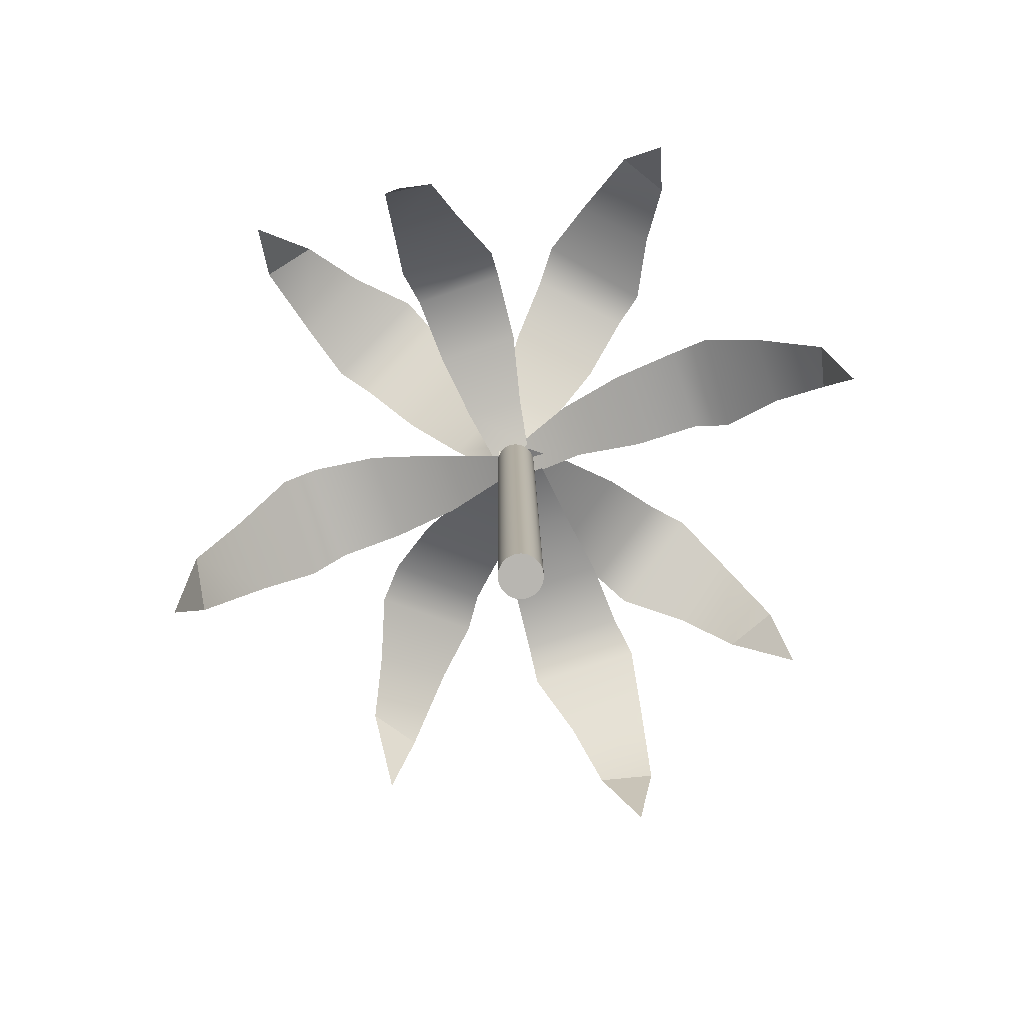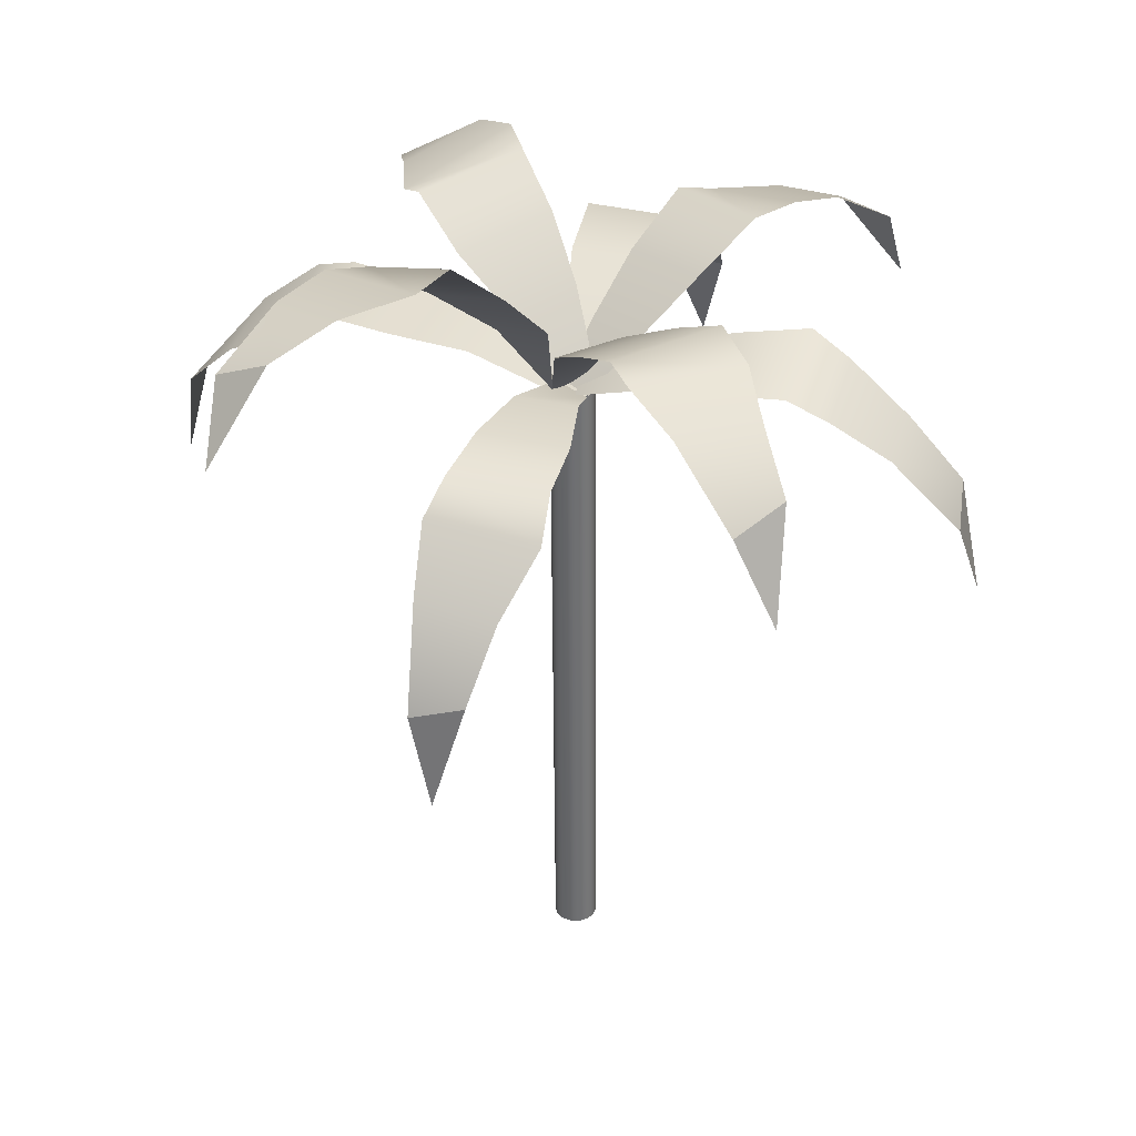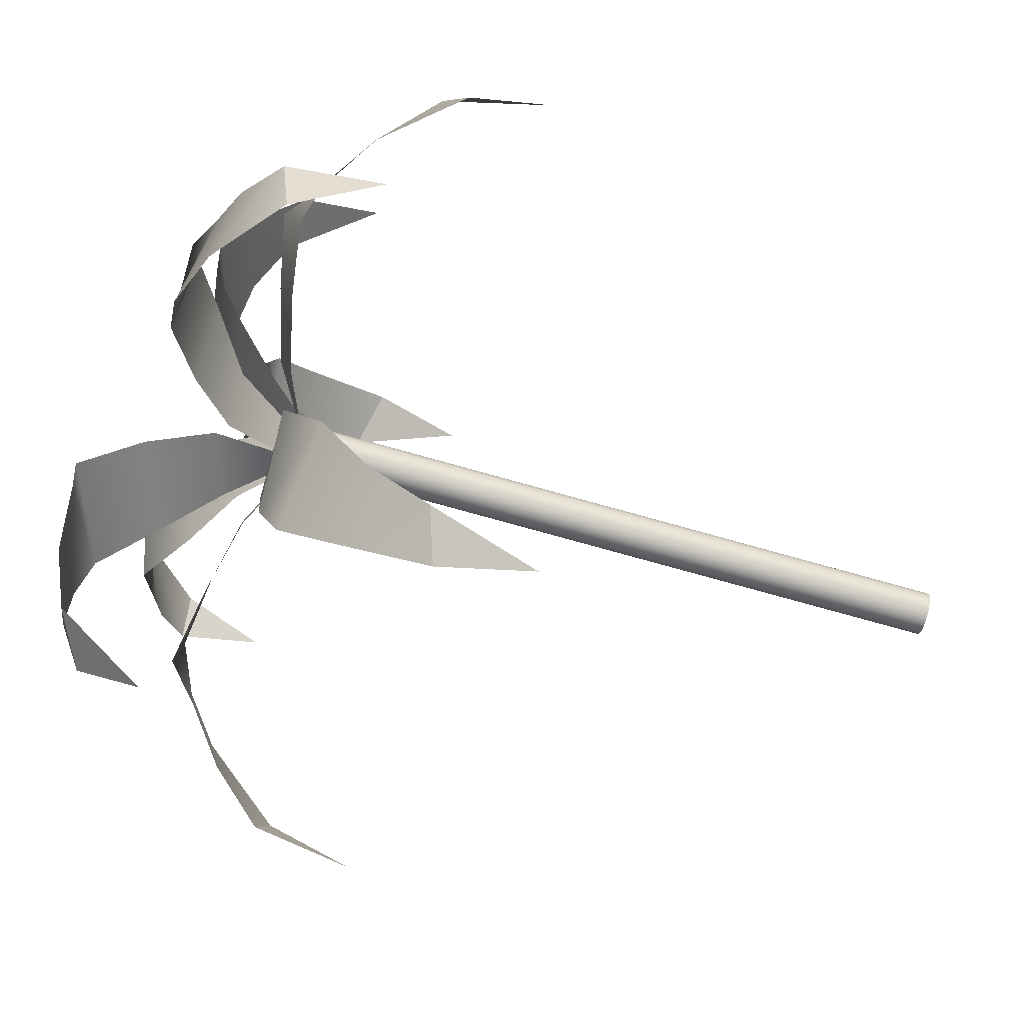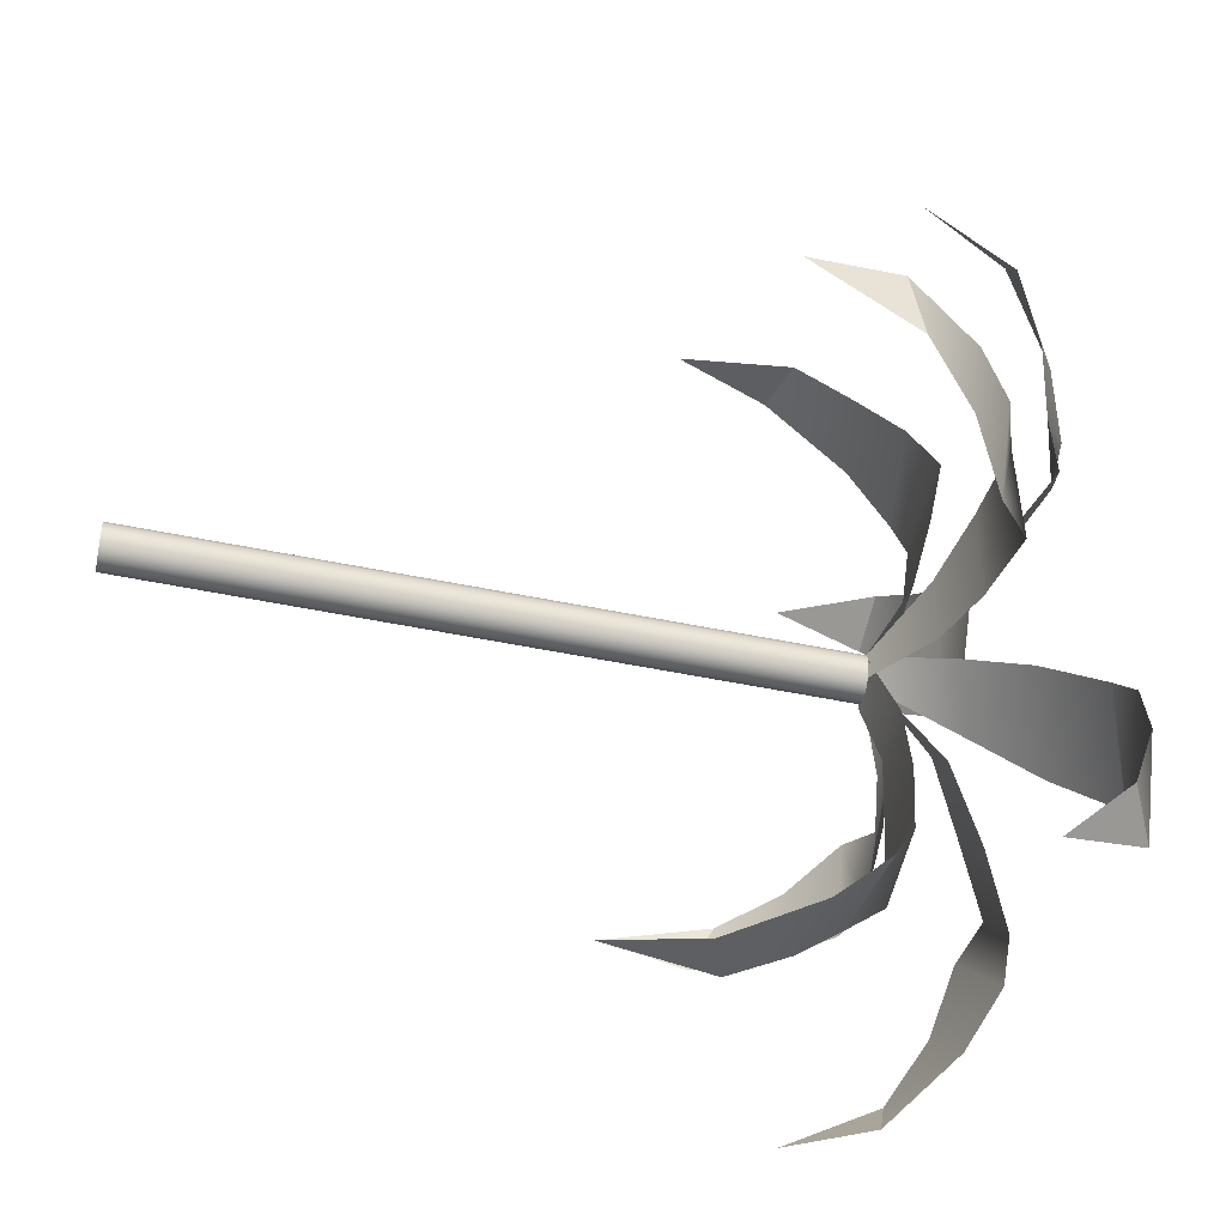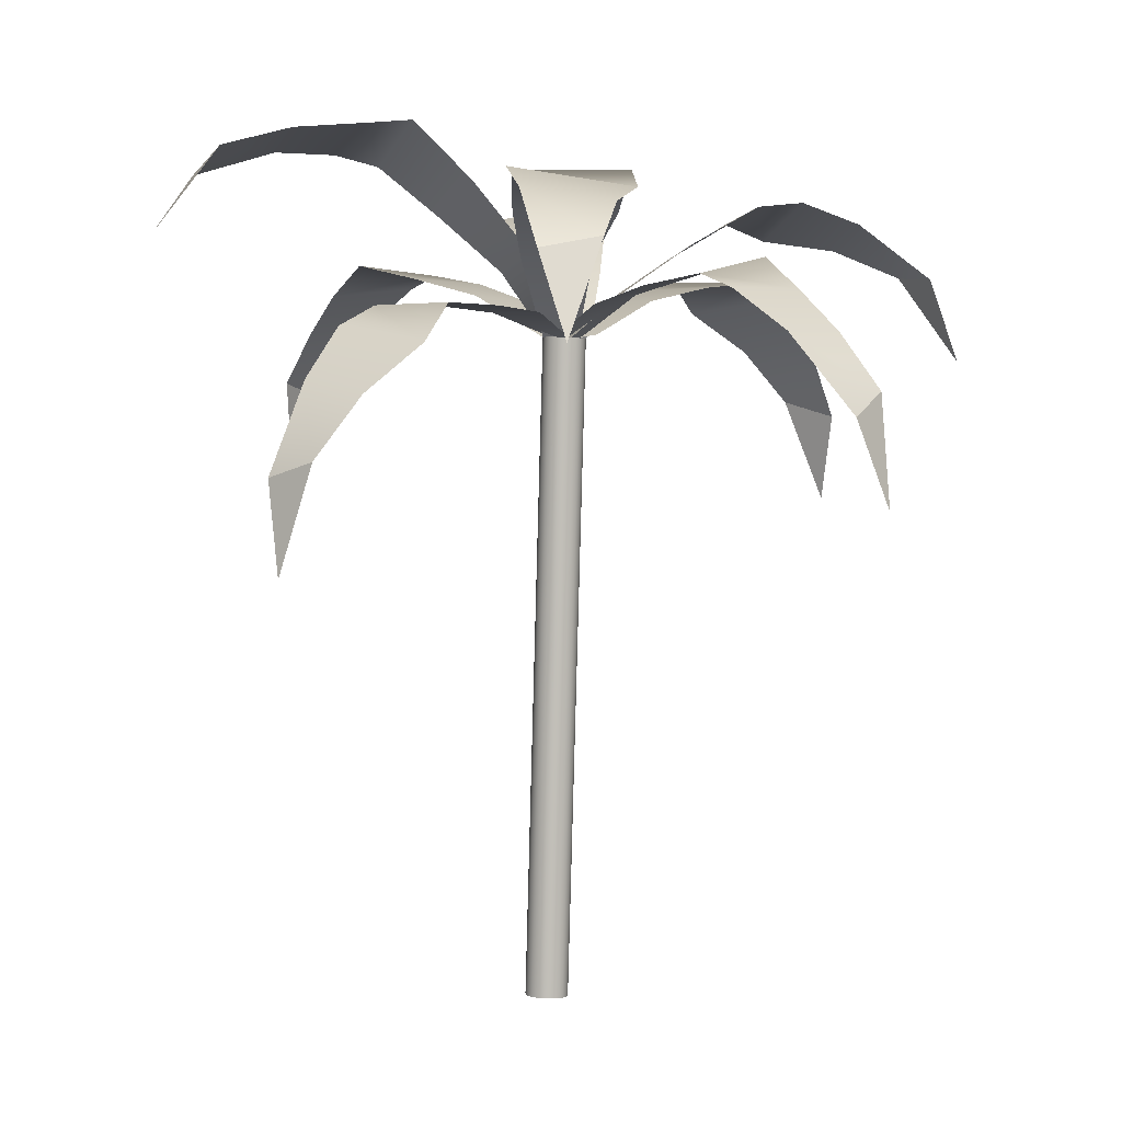
<metadata>
{"format":"obj","ext":"obj","renderer":"f3d","projection":"perspective","resolution":1024,"background":"white","views":[{"elev":-75.1,"azim":-139.3,"up":"+Y"},{"elev":40.1,"azim":-139.5,"up":"+Y"},{"elev":-60.3,"azim":-108.8,"up":"+Z"},{"elev":-69.5,"azim":75.0,"up":"+Z"},{"elev":8.2,"azim":-115.2,"up":"+Y"}]}
</metadata>
<code>
v 187.9 199.5 92.09
v 189.1 203.6 90.88
v 189 205.8 88.77
v 189 207.5 86.26
v 188.5 208.9 85.05
v 187.1 208.6 82.49
v 185.4 208.3 80.1
v 183.2 207 77.79
v 187.1 203.1 92.04
v 185.9 206.5 90.08
v 184.8 208.3 88.32
v 184.5 209 86.7
v 183.5 208.9 83.99
v 182.8 208.4 81.15
v 181.9 207.2 78.32
v 177.4 199.1 63.56
v 176.7 203.4 64.64
v 177 205.7 66.68
v 177.1 207.5 69.12
v 177.8 208.8 70.31
v 179.1 208.6 72.89
v 180.7 208.2 75.32
v 181.7 207.2 76.97
v 178.4 202.7 63.59
v 179.8 206.1 65.51
v 180.9 207.9 67.26
v 181.3 208.6 68.85
v 182.3 208.5 71.56
v 183 208.1 74.39
v 183.5 207 77.37
v 197.6 200.3 71.31
v 196.4 204.6 70.67
v 194.3 206.8 71.01
v 191.8 208.4 71.12
v 190.6 209.7 71.8
v 188 209.3 73.09
v 185.6 208.6 74.81
v 183.1 207.1 76.53
v 197.6 203.7 72.61
v 195.6 206.9 74.17
v 193.8 208.6 75.4
v 192.2 209.2 75.8
v 189.5 208.9 76.72
v 186.7 208.3 77.35
v 183.5 207 77.48
v 168.1 201.6 83.09
v 169.5 205.7 83.52
v 171.7 207.8 83.07
v 174.2 209.2 82.84
v 175.5 210.4 82.15
v 178.1 209.7 80.89
v 180.4 208.8 79.26
v 183 207 78.01
v 168.4 205 81.83
v 170.5 207.9 80.26
v 172.4 209.4 79.04
v 174 209.9 78.6
v 176.7 209.3 77.67
v 179.5 208.5 77.01
v 182.1 207.2 76.75
v 185.2 211.2 61.5
v 184.5 214.5 64
v 183.9 215.1 66.65
v 182.7 215.3 69.27
v 182.8 215.4 71
v 182.3 213.2 73.21
v 182.2 210.7 75.39
v 182.8 207.4 76.25
v 186.6 213.3 63.58
v 187.2 214.2 67.05
v 187.4 214.1 69.58
v 186.8 213.7 71.19
v 186 211.7 73.44
v 184.8 209.6 75.54
v 183.5 207 77.41
v 178.8 205.9 92.9
v 181 209.2 91.42
v 182.2 210.3 89.11
v 183.8 210.7 86.72
v 184.1 211.4 85.11
v 184.2 209.9 82.45
v 183.8 208.4 79.73
v 183.4 207 77.41
v 178.6 209.2 91.43
v 179 211.4 88.35
v 179.3 212.3 85.93
v 179.9 212.1 84.3
v 180.4 210.7 81.69
v 181.1 209 79.21
v 181.8 207.1 77.14
v 168.2 207.9 70.53
v 169.5 211.4 72.55
v 171.7 212.5 74.09
v 173.8 213 75.97
v 175.4 213.6 76.5
v 177.9 211.9 77.2
v 180.5 210.2 77.44
v 182.7 207.2 77.9
v 169.9 211 70.25
v 173 213 70.99
v 175.5 213.7 71.56
v 176.9 213.5 72.45
v 179.3 212 73.54
v 181.5 210.2 74.87
v 183.1 207.1 76.53
v 197.3 205.5 85.17
v 196.5 208.9 82.81
v 194.6 210.2 81.05
v 192.6 210.7 79
v 191.2 211.5 78.31
v 188.6 210.2 77.58
v 185.8 208.9 77.29
v 183.3 207 76.88
v 195.9 208.9 85.09
v 193.1 211.3 83.99
v 190.9 212.4 83.2
v 189.4 212.3 82.23
v 187 211.1 81.1
v 184.6 209.5 79.77
v 182.6 207.5 78.36
v 180.7 181.3 75.16
v 180.5 181.3 75.36
v 180.4 181.3 75.61
v 180.4 181.3 75.87
v 180.4 181.3 76.13
v 180.6 181.2 76.35
v 180.8 181.2 76.53
v 181 181.2 76.63
v 181.3 181.2 76.65
v 181.5 181.1 76.59
v 181.8 181.1 76.45
v 181.9 181.1 76.25
v 182 181.1 76
v 182.1 181.2 75.74
v 182 181.2 75.48
v 181.9 181.2 75.26
v 181.7 181.2 75.09
v 181.4 181.3 74.98
v 181.2 181.3 74.96
v 180.9 181.3 75.02
v 182.1 207.2 76.62
v 182 207.2 76.82
v 181.9 207.1 77.07
v 181.8 207.1 77.33
v 181.9 207.1 77.59
v 182 207.1 77.81
v 182.2 207 77.99
v 182.5 207 78.09
v 182.7 207 78.11
v 183 207 78.05
v 183.2 207 77.91
v 183.4 207 77.71
v 183.5 207 77.46
v 183.5 207 77.2
v 183.5 207 76.94
v 183.3 207.1 76.72
v 183.1 207.1 76.55
v 182.9 207.1 76.44
v 182.6 207.1 76.42
v 182.4 207.2 76.49
v 181.2 181.2 75.81
v 182.7 207.1 77.27
v 187.9 199.5 92.09
v 189.1 203.6 90.88
v 189 205.8 88.77
v 189 207.5 86.26
v 188.5 208.9 85.05
v 187.1 208.6 82.49
v 185.4 208.3 80.1
v 183.2 207 77.79
v 187.1 203.1 92.04
v 185.9 206.5 90.08
v 184.8 208.3 88.32
v 184.5 209 86.7
v 183.5 208.9 83.99
v 182.8 208.4 81.15
v 181.9 207.2 78.32
v 177.4 199.1 63.56
v 176.7 203.4 64.64
v 177 205.7 66.68
v 177.1 207.5 69.12
v 177.8 208.8 70.31
v 179.1 208.6 72.89
v 180.7 208.2 75.32
v 181.7 207.2 76.97
v 178.4 202.7 63.59
v 179.8 206.1 65.51
v 180.9 207.9 67.26
v 181.3 208.6 68.85
v 182.3 208.5 71.56
v 183 208.1 74.39
v 183.5 207 77.37
v 197.6 200.3 71.31
v 196.4 204.6 70.67
v 194.3 206.8 71.01
v 191.8 208.4 71.12
v 190.6 209.7 71.8
v 188 209.3 73.09
v 185.6 208.6 74.81
v 183.1 207.1 76.53
v 197.6 203.7 72.61
v 195.6 206.9 74.17
v 193.8 208.6 75.4
v 192.2 209.2 75.8
v 189.5 208.9 76.72
v 186.7 208.3 77.35
v 183.5 207 77.48
v 168.1 201.6 83.09
v 169.5 205.7 83.52
v 171.7 207.8 83.07
v 174.2 209.2 82.84
v 175.5 210.4 82.15
v 178.1 209.7 80.89
v 180.4 208.8 79.26
v 183 207 78.01
v 168.4 205 81.83
v 170.5 207.9 80.26
v 172.4 209.4 79.04
v 174 209.9 78.6
v 176.7 209.3 77.67
v 179.5 208.5 77.01
v 182.1 207.2 76.75
v 185.2 211.2 61.5
v 184.5 214.5 64
v 183.9 215.1 66.65
v 182.7 215.3 69.27
v 182.8 215.4 71
v 182.3 213.2 73.21
v 182.2 210.7 75.39
v 182.8 207.4 76.25
v 186.6 213.3 63.58
v 187.2 214.2 67.05
v 187.4 214.1 69.58
v 186.8 213.7 71.19
v 186 211.7 73.44
v 184.8 209.6 75.54
v 183.5 207 77.41
v 178.8 205.9 92.9
v 181 209.2 91.42
v 182.2 210.3 89.11
v 183.8 210.7 86.72
v 184.1 211.4 85.11
v 184.2 209.9 82.45
v 183.8 208.4 79.73
v 183.4 207 77.41
v 178.6 209.2 91.43
v 179 211.4 88.35
v 179.3 212.3 85.93
v 179.9 212.1 84.3
v 180.4 210.7 81.69
v 181.1 209 79.21
v 181.8 207.1 77.14
v 168.2 207.9 70.53
v 169.5 211.4 72.55
v 171.7 212.5 74.09
v 173.8 213 75.97
v 175.4 213.6 76.5
v 177.9 211.9 77.2
v 180.5 210.2 77.44
v 182.7 207.2 77.9
v 169.9 211 70.25
v 173 213 70.99
v 175.5 213.7 71.56
v 176.9 213.5 72.45
v 179.3 212 73.54
v 181.5 210.2 74.87
v 183.1 207.1 76.53
v 197.3 205.5 85.17
v 196.5 208.9 82.81
v 194.6 210.2 81.05
v 192.6 210.7 79
v 191.2 211.5 78.31
v 188.6 210.2 77.58
v 185.8 208.9 77.29
v 183.3 207 76.88
v 195.9 208.9 85.09
v 193.1 211.3 83.99
v 190.9 212.4 83.2
v 189.4 212.3 82.23
v 187 211.1 81.1
v 184.6 209.5 79.77
v 182.6 207.5 78.36
v 180.7 181.3 75.16
v 180.5 181.3 75.36
v 180.4 181.3 75.61
v 180.4 181.3 75.87
v 180.4 181.3 76.13
v 180.6 181.2 76.35
v 180.8 181.2 76.53
v 181 181.2 76.63
v 181.3 181.2 76.65
v 181.5 181.1 76.59
v 181.8 181.1 76.45
v 181.9 181.1 76.25
v 182 181.1 76
v 182.1 181.2 75.74
v 182 181.2 75.48
v 181.9 181.2 75.26
v 181.7 181.2 75.09
v 181.4 181.3 74.98
v 181.2 181.3 74.96
v 180.9 181.3 75.02
v 182.1 207.2 76.62
v 182 207.2 76.82
v 181.9 207.1 77.07
v 181.8 207.1 77.33
v 181.9 207.1 77.59
v 182 207.1 77.81
v 182.2 207 77.99
v 182.5 207 78.09
v 182.7 207 78.11
v 183 207 78.05
v 183.2 207 77.91
v 183.4 207 77.71
v 183.5 207 77.46
v 183.5 207 77.2
v 183.5 207 76.94
v 183.3 207.1 76.72
v 183.1 207.1 76.55
v 182.9 207.1 76.44
v 182.6 207.1 76.42
v 182.4 207.2 76.49
v 181.2 181.2 75.81
v 182.7 207.1 77.27
f 1 2 9
f 3 10 2
f 2 10 9
f 4 11 3
f 3 11 10
f 5 12 4
f 4 12 11
f 5 6 12
f 12 6 13
f 6 7 13
f 13 7 14
f 7 8 14
f 14 8 15
f 16 17 24
f 18 25 17
f 17 25 24
f 19 26 18
f 18 26 25
f 20 27 19
f 19 27 26
f 20 21 27
f 27 21 28
f 21 22 28
f 28 22 29
f 22 23 29
f 29 23 30
f 31 32 39
f 33 40 32
f 32 40 39
f 34 41 33
f 33 41 40
f 35 42 34
f 34 42 41
f 35 36 42
f 42 36 43
f 36 37 43
f 43 37 44
f 38 45 37
f 37 45 44
f 46 47 54
f 48 55 47
f 47 55 54
f 49 56 48
f 48 56 55
f 50 57 49
f 49 57 56
f 50 51 57
f 57 51 58
f 51 52 58
f 58 52 59
f 53 60 52
f 52 60 59
f 61 62 69
f 63 70 62
f 62 70 69
f 64 71 63
f 63 71 70
f 65 72 64
f 64 72 71
f 65 66 72
f 72 66 73
f 66 67 73
f 73 67 74
f 67 68 74
f 74 68 75
f 76 77 84
f 78 85 77
f 77 85 84
f 79 86 78
f 78 86 85
f 80 87 79
f 79 87 86
f 80 81 87
f 87 81 88
f 81 82 88
f 88 82 89
f 82 83 89
f 89 83 90
f 91 92 99
f 93 100 92
f 92 100 99
f 94 101 93
f 93 101 100
f 95 102 94
f 94 102 101
f 95 96 102
f 102 96 103
f 96 97 103
f 103 97 104
f 98 105 97
f 97 105 104
f 106 107 114
f 108 115 107
f 107 115 114
f 109 116 108
f 108 116 115
f 110 117 109
f 109 117 116
f 110 111 117
f 117 111 118
f 111 112 118
f 118 112 119
f 113 120 112
f 112 120 119
f 121 122 141
f 141 122 142
f 122 123 142
f 142 123 143
f 123 124 143
f 143 124 144
f 124 125 144
f 144 125 145
f 125 126 145
f 145 126 146
f 126 127 146
f 146 127 147
f 127 128 147
f 147 128 148
f 128 129 148
f 148 129 149
f 129 130 149
f 149 130 150
f 130 131 150
f 150 131 151
f 131 132 151
f 151 132 152
f 132 133 152
f 152 133 153
f 133 134 153
f 153 134 154
f 134 135 154
f 154 135 155
f 135 136 155
f 155 136 156
f 136 137 156
f 156 137 157
f 137 138 157
f 157 138 158
f 138 139 158
f 158 139 159
f 139 140 159
f 159 140 160
f 140 121 160
f 160 121 141
f 122 121 161
f 123 122 161
f 124 123 161
f 125 124 161
f 126 125 161
f 127 126 161
f 128 127 161
f 129 128 161
f 130 129 161
f 131 130 161
f 132 131 161
f 133 132 161
f 134 133 161
f 135 134 161
f 136 135 161
f 137 136 161
f 138 137 161
f 139 138 161
f 140 139 161
f 121 140 161
f 141 142 162
f 142 143 162
f 143 144 162
f 144 145 162
f 145 146 162
f 146 147 162
f 147 148 162
f 148 149 162
f 149 150 162
f 150 151 162
f 151 152 162
f 152 153 162
f 153 154 162
f 154 155 162
f 155 156 162
f 156 157 162
f 157 158 162
f 158 159 162
f 159 160 162
f 160 141 162
f 163 164 171
f 165 172 164
f 164 172 171
f 166 173 165
f 165 173 172
f 167 174 166
f 166 174 173
f 167 168 174
f 174 168 175
f 168 169 175
f 175 169 176
f 169 170 176
f 176 170 177
f 178 179 186
f 180 187 179
f 179 187 186
f 181 188 180
f 180 188 187
f 182 189 181
f 181 189 188
f 182 183 189
f 189 183 190
f 183 184 190
f 190 184 191
f 184 185 191
f 191 185 192
f 193 194 201
f 195 202 194
f 194 202 201
f 196 203 195
f 195 203 202
f 197 204 196
f 196 204 203
f 197 198 204
f 204 198 205
f 198 199 205
f 205 199 206
f 200 207 199
f 199 207 206
f 208 209 216
f 210 217 209
f 209 217 216
f 211 218 210
f 210 218 217
f 212 219 211
f 211 219 218
f 212 213 219
f 219 213 220
f 213 214 220
f 220 214 221
f 215 222 214
f 214 222 221
f 223 224 231
f 225 232 224
f 224 232 231
f 226 233 225
f 225 233 232
f 227 234 226
f 226 234 233
f 227 228 234
f 234 228 235
f 228 229 235
f 235 229 236
f 229 230 236
f 236 230 237
f 238 239 246
f 240 247 239
f 239 247 246
f 241 248 240
f 240 248 247
f 242 249 241
f 241 249 248
f 242 243 249
f 249 243 250
f 243 244 250
f 250 244 251
f 244 245 251
f 251 245 252
f 253 254 261
f 255 262 254
f 254 262 261
f 256 263 255
f 255 263 262
f 257 264 256
f 256 264 263
f 257 258 264
f 264 258 265
f 258 259 265
f 265 259 266
f 260 267 259
f 259 267 266
f 268 269 276
f 270 277 269
f 269 277 276
f 271 278 270
f 270 278 277
f 272 279 271
f 271 279 278
f 272 273 279
f 279 273 280
f 273 274 280
f 280 274 281
f 275 282 274
f 274 282 281
f 283 284 303
f 303 284 304
f 284 285 304
f 304 285 305
f 285 286 305
f 305 286 306
f 286 287 306
f 306 287 307
f 287 288 307
f 307 288 308
f 288 289 308
f 308 289 309
f 289 290 309
f 309 290 310
f 290 291 310
f 310 291 311
f 291 292 311
f 311 292 312
f 292 293 312
f 312 293 313
f 293 294 313
f 313 294 314
f 294 295 314
f 314 295 315
f 295 296 315
f 315 296 316
f 296 297 316
f 316 297 317
f 297 298 317
f 317 298 318
f 298 299 318
f 318 299 319
f 299 300 319
f 319 300 320
f 300 301 320
f 320 301 321
f 301 302 321
f 321 302 322
f 302 283 322
f 322 283 303
f 284 283 323
f 285 284 323
f 286 285 323
f 287 286 323
f 288 287 323
f 289 288 323
f 290 289 323
f 291 290 323
f 292 291 323
f 293 292 323
f 294 293 323
f 295 294 323
f 296 295 323
f 297 296 323
f 298 297 323
f 299 298 323
f 300 299 323
f 301 300 323
f 302 301 323
f 283 302 323
f 303 304 324
f 304 305 324
f 305 306 324
f 306 307 324
f 307 308 324
f 308 309 324
f 309 310 324
f 310 311 324
f 311 312 324
f 312 313 324
f 313 314 324
f 314 315 324
f 315 316 324
f 316 317 324
f 317 318 324
f 318 319 324
f 319 320 324
f 320 321 324
f 321 322 324
f 322 303 324

</code>
